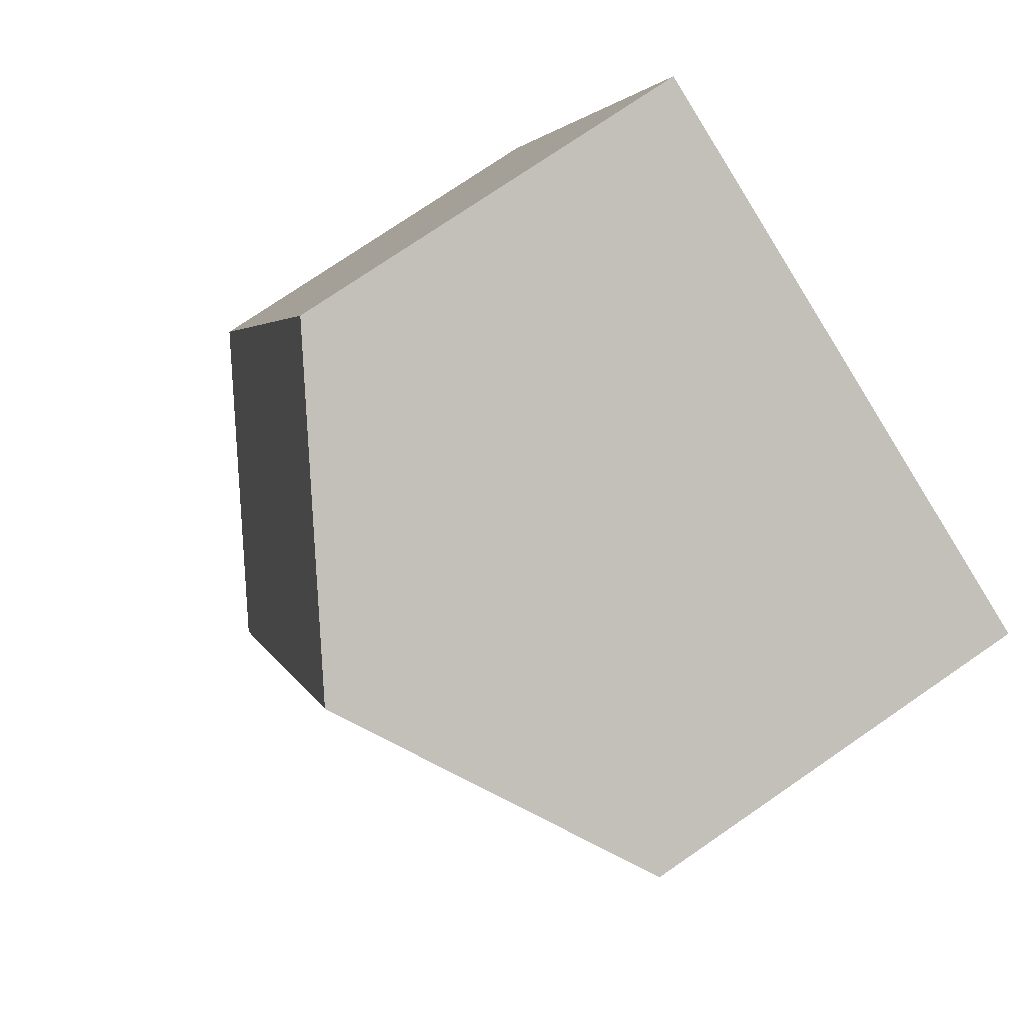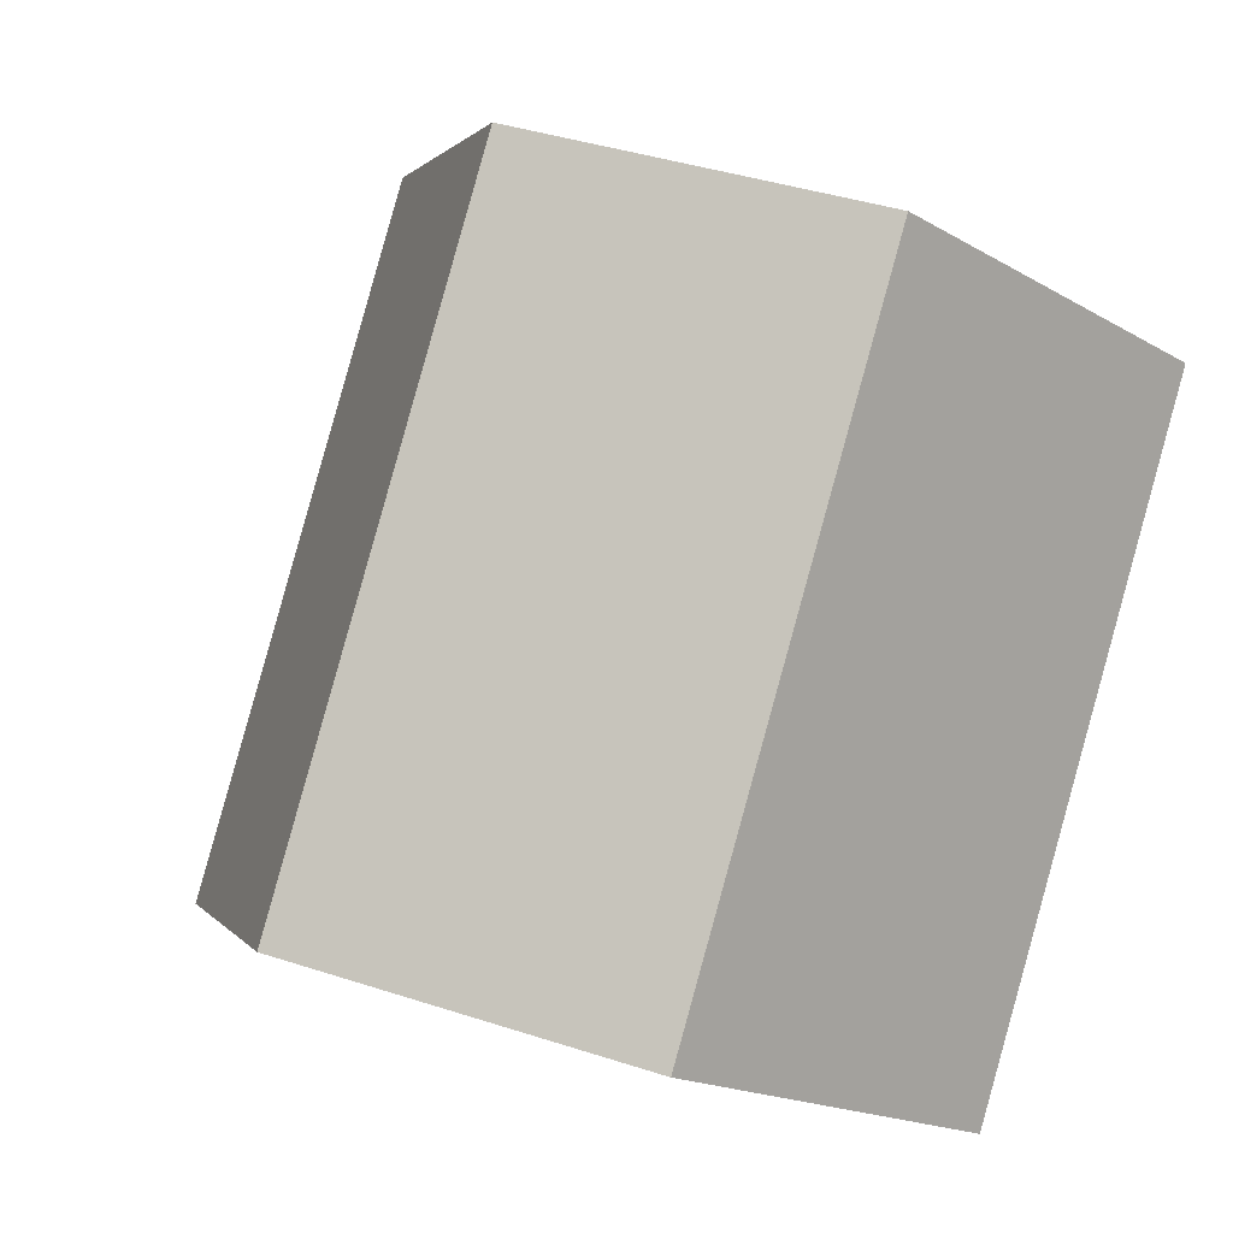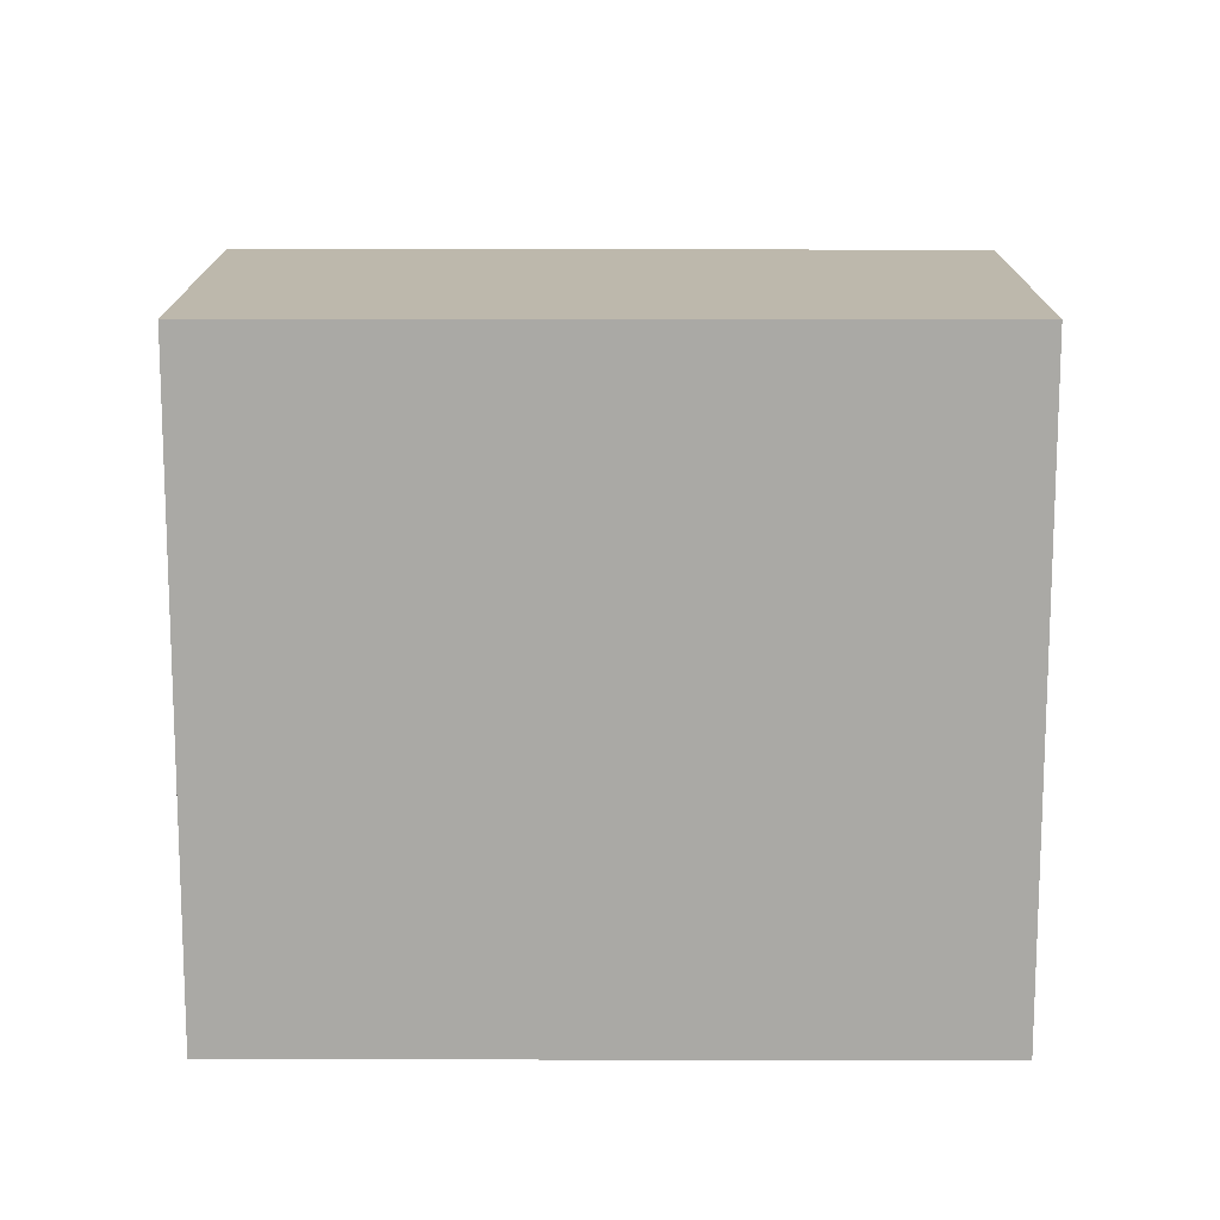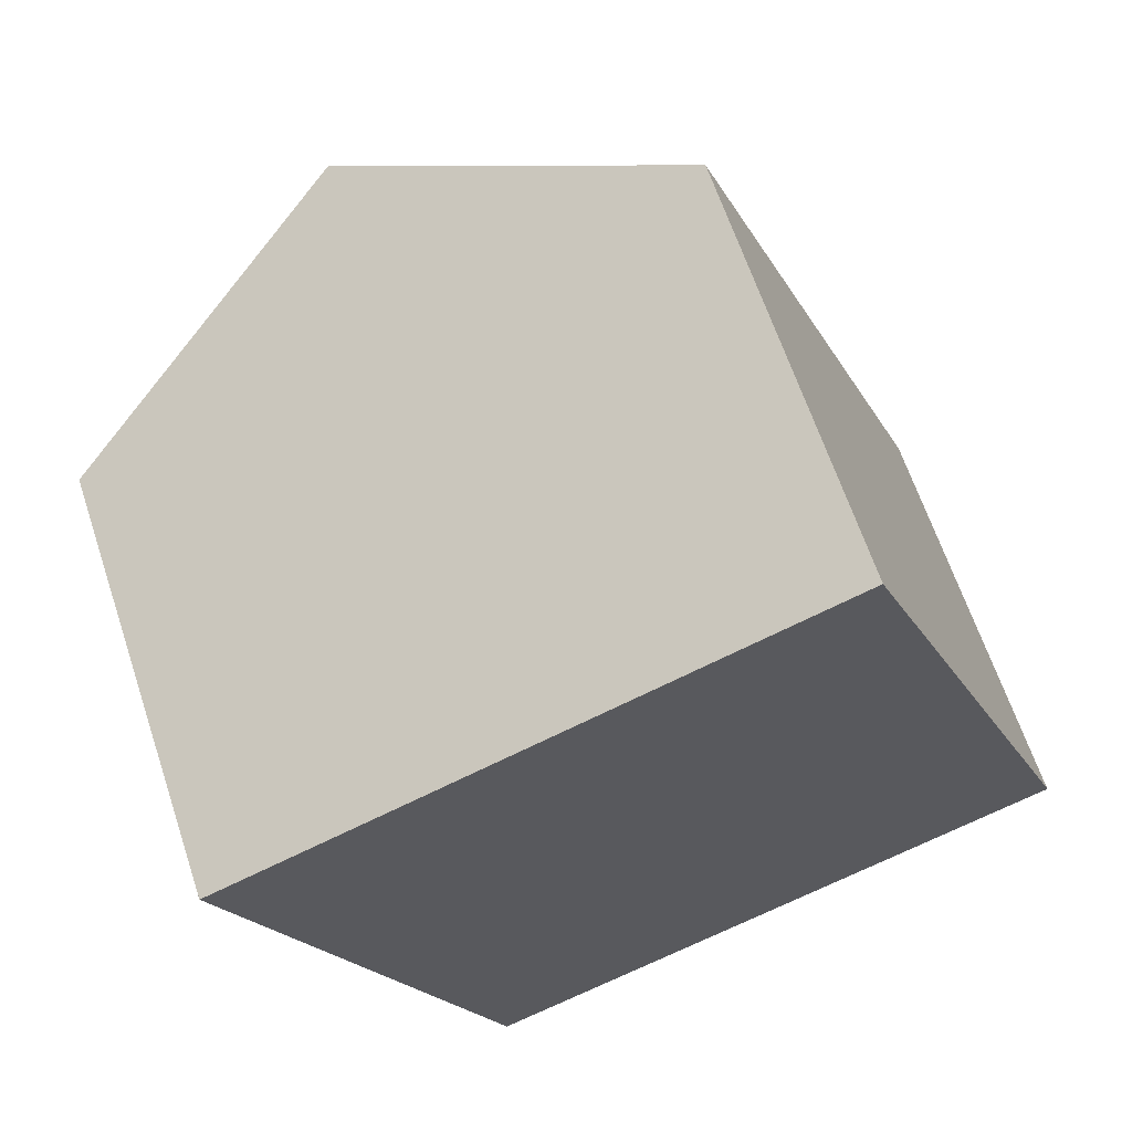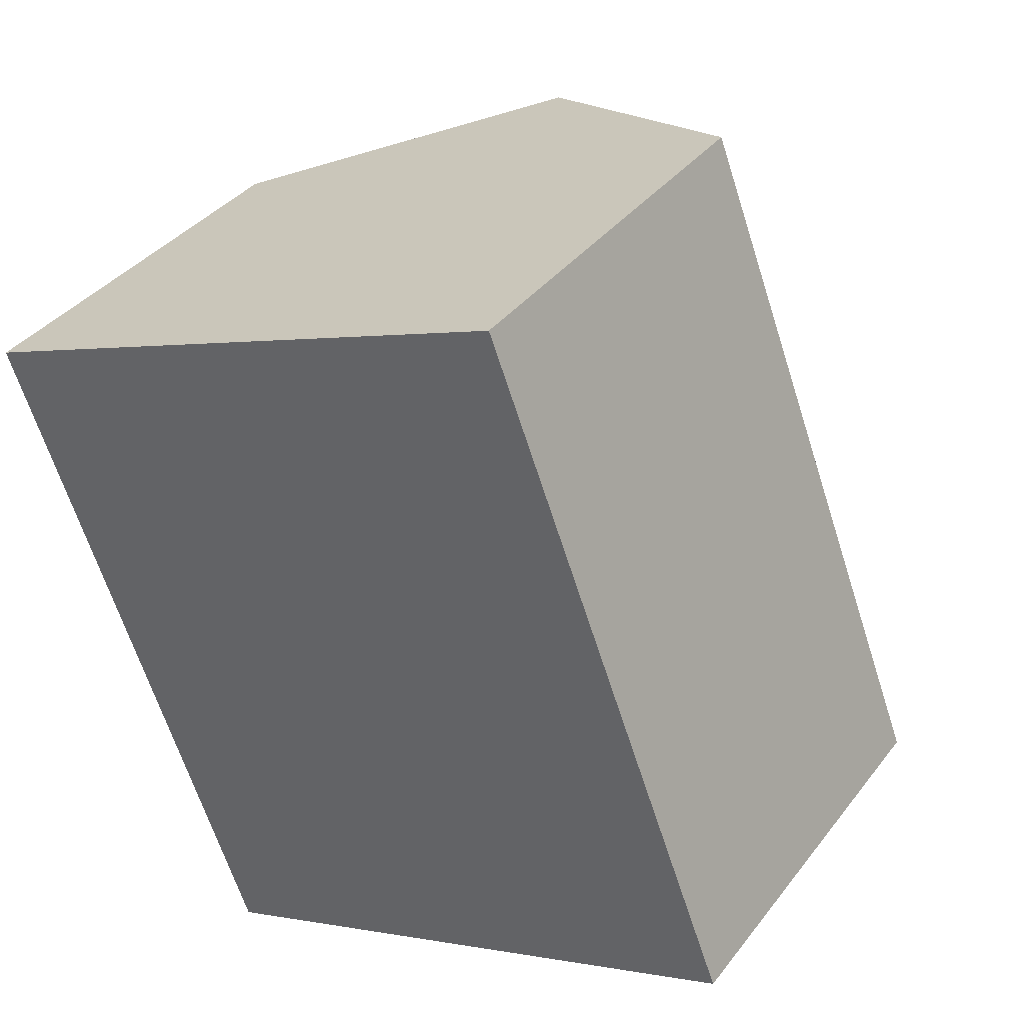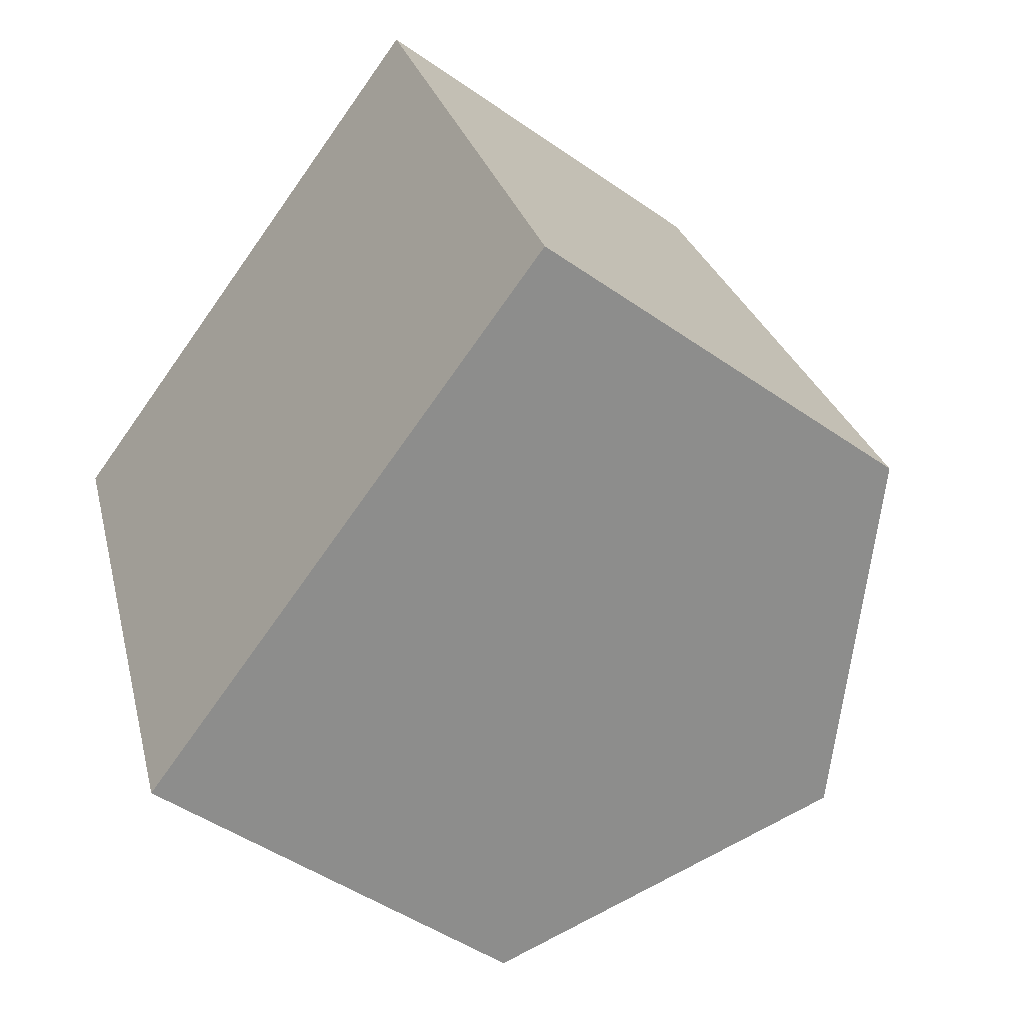
<metadata>
{"format":"obj","ext":"obj","renderer":"f3d","projection":"perspective","resolution":1024,"background":"white","views":[{"elev":75.4,"azim":-124.5,"up":"+Z"},{"elev":-18.1,"azim":-138.0,"up":"+Z"},{"elev":-75.3,"azim":-111.1,"up":"+Y"},{"elev":64.4,"azim":-18.4,"up":"+Z"},{"elev":36.6,"azim":32.5,"up":"+Z"},{"elev":-47.5,"azim":51.7,"up":"+Z"}]}
</metadata>
<code>
v  4.335 7.046 -11.25
v  4.966 10.04 1.913
v  9.301 10.04 -9.339
v  0 7.046 4.314e-16
v  14.27 7.046 -7.426
v  9.931 7.046 3.826
v  4.335 6.89e-16 -11.25
v  9.301 5.718e-16 -9.339
v  14.27 4.547e-16 -7.426
v  0 0 0
v  4.966 -1.171e-16 1.913
v  9.931 -2.343e-16 3.826
g defaultobject
f 1 2 3
f 2 1 4
f 2 5 3
f 5 2 6
f 5 1 3
f 1 5 7
f 7 5 8
f 8 5 9
f 7 4 1
f 4 7 10
f 10 2 4
f 2 10 6
f 6 10 11
f 6 11 12
f 12 5 6
f 5 12 9
f 8 10 7
f 10 8 9
f 10 9 11
f 11 9 12

</code>
